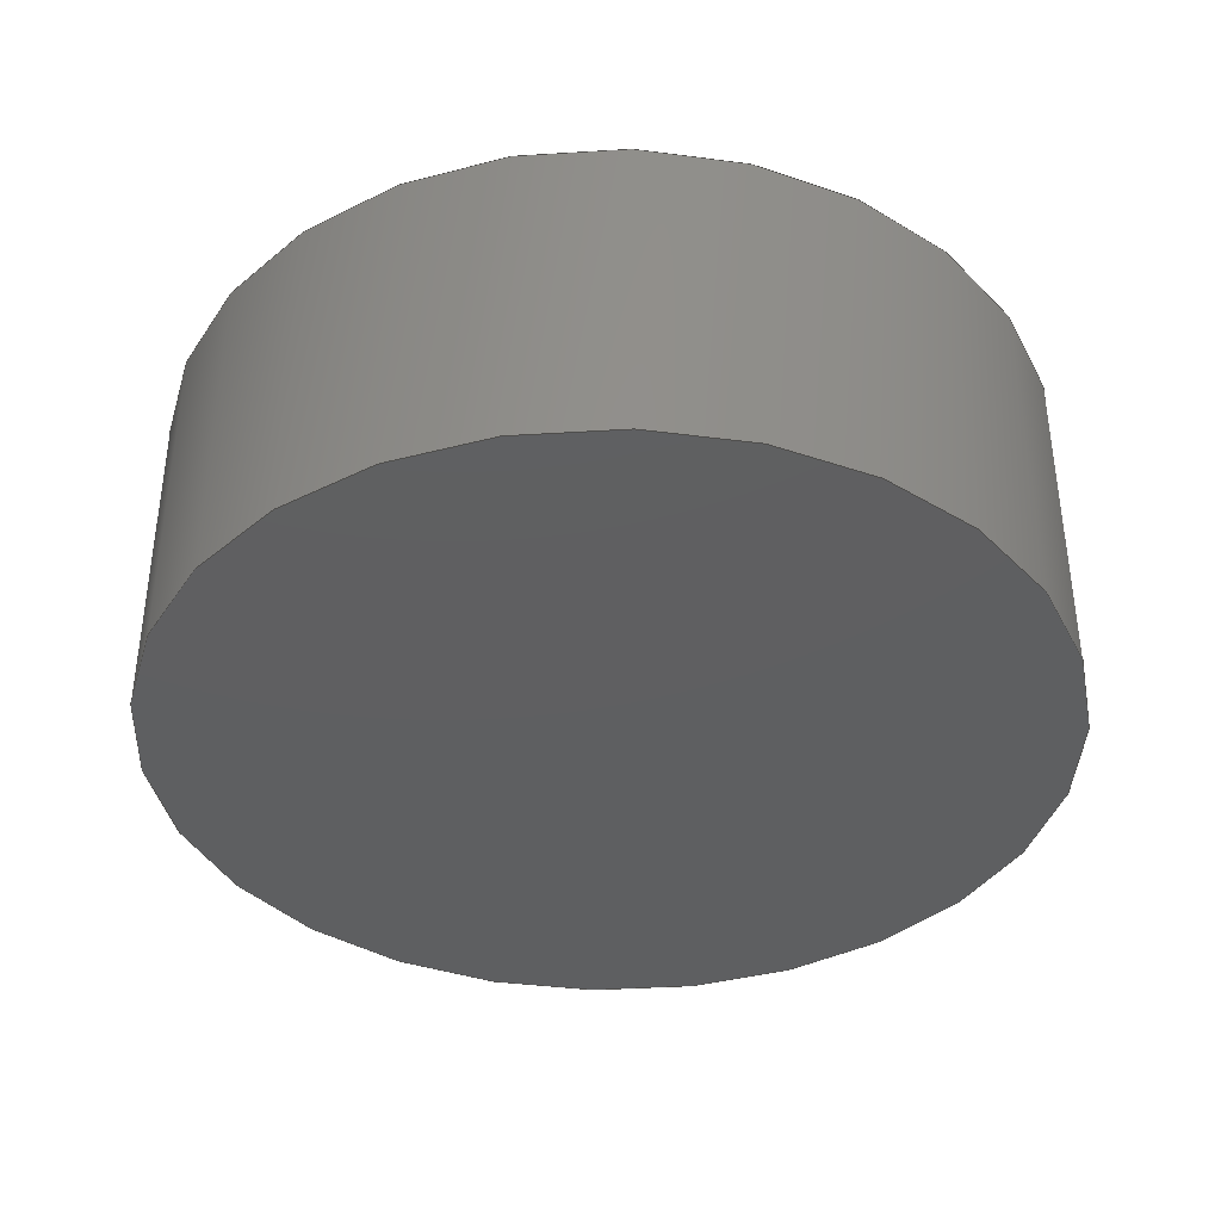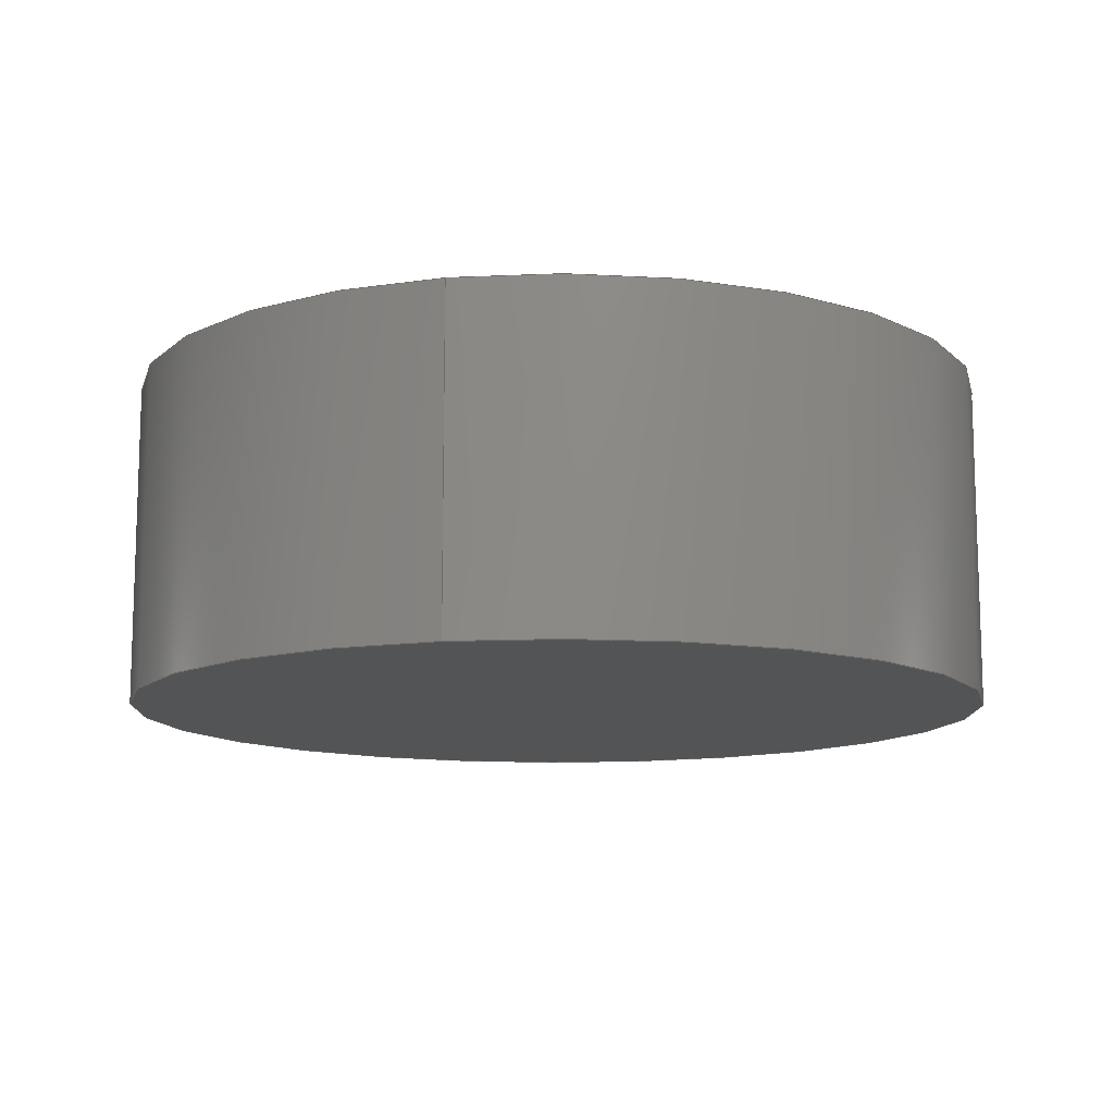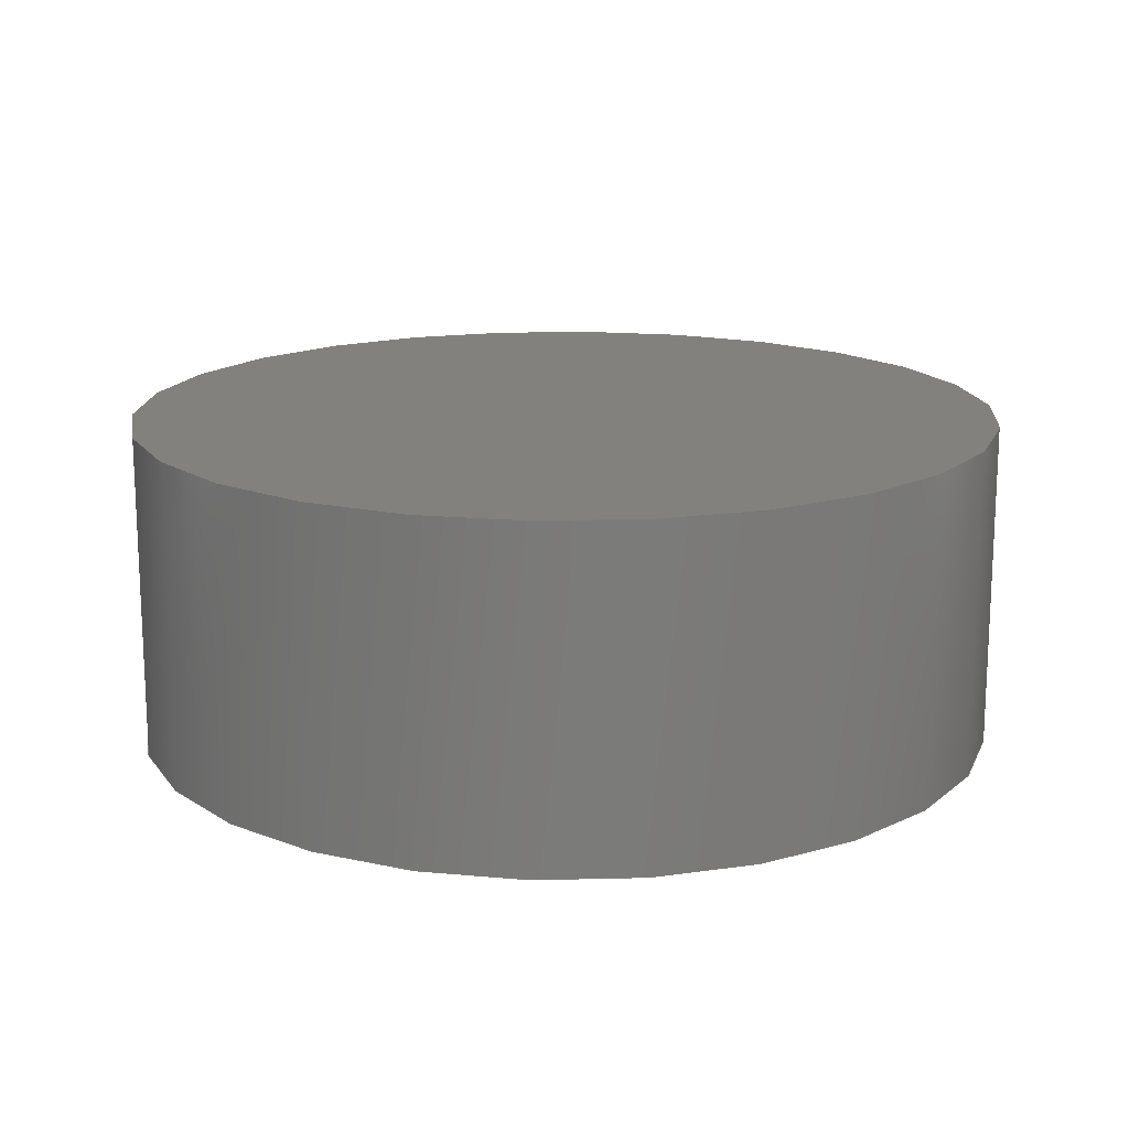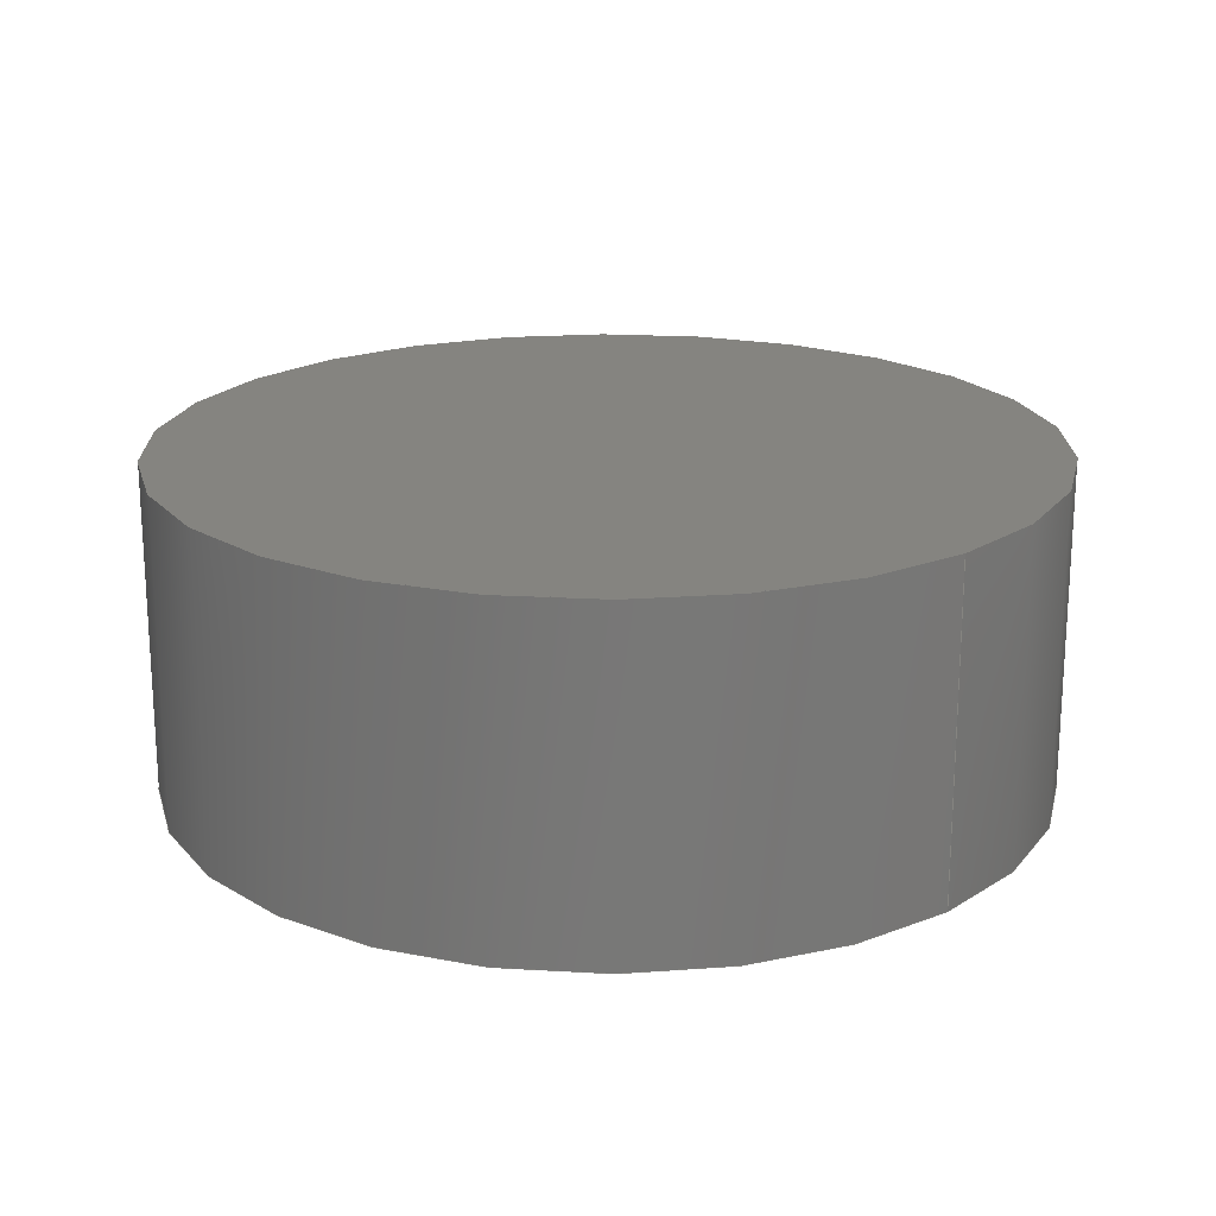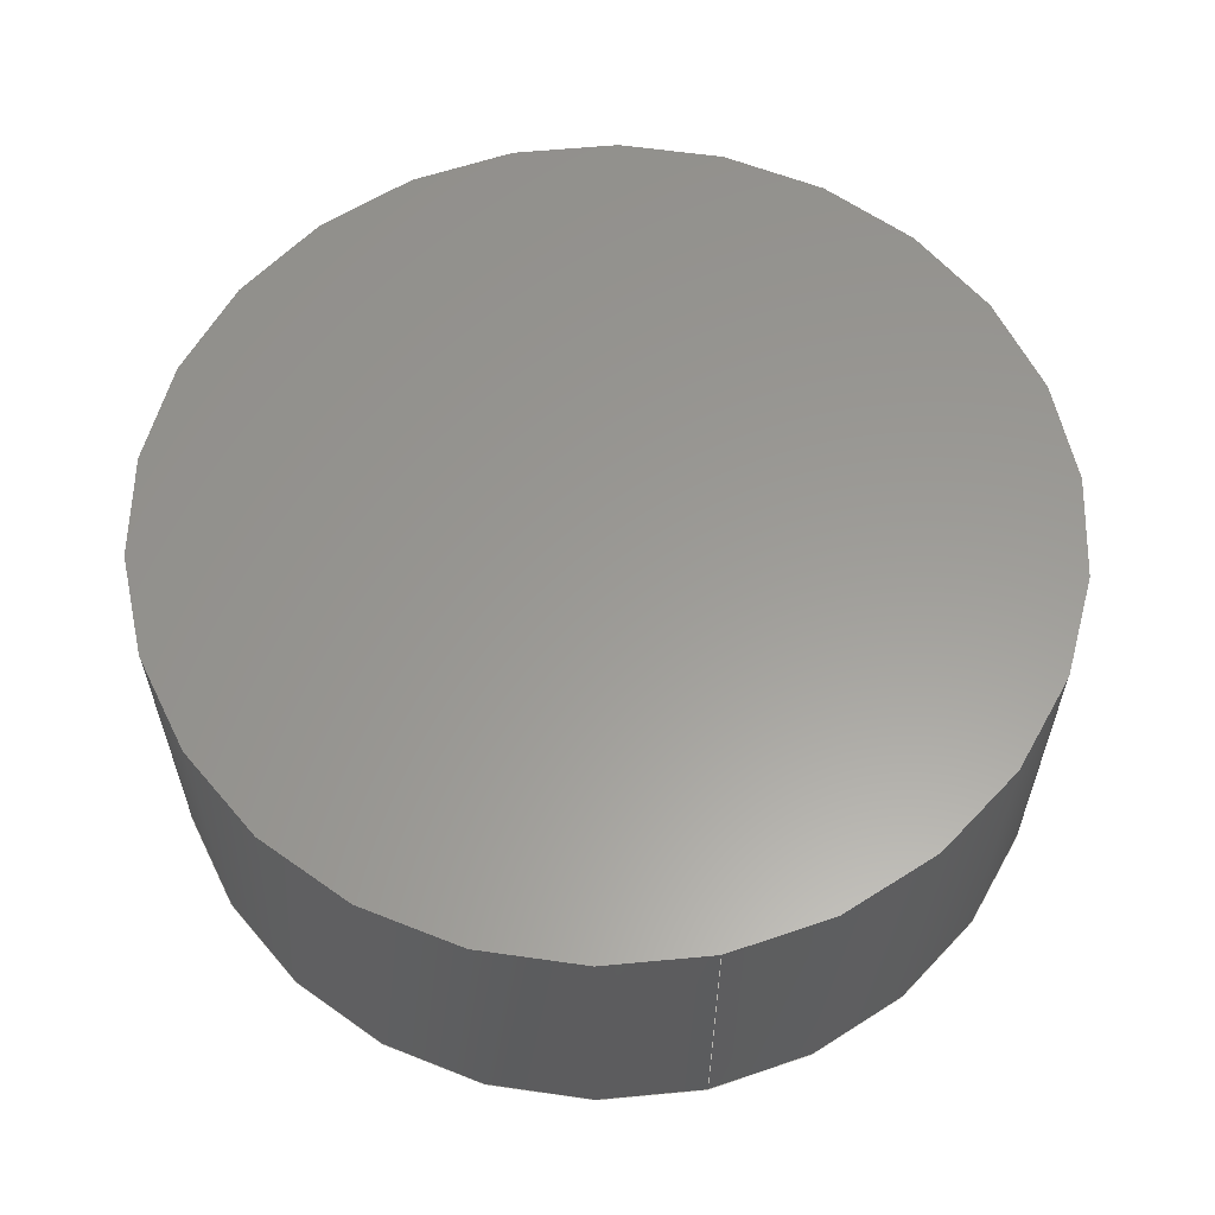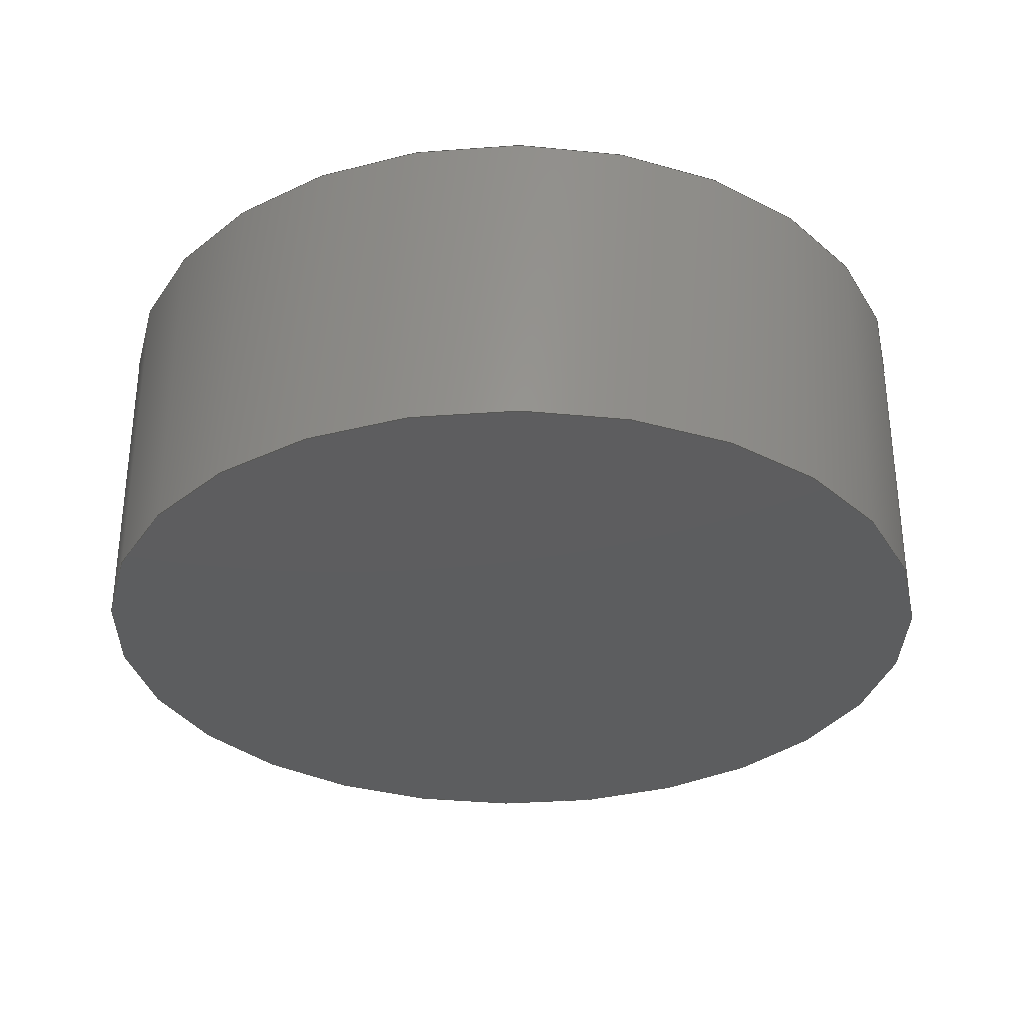
<metadata>
{"format":"step","ext":"step","renderer":"f3d","projection":"perspective","resolution":1024,"background":"white","views":[{"elev":-38.4,"azim":-134.0,"up":"+Z"},{"elev":-11.9,"azim":103.1,"up":"+Z"},{"elev":16.0,"azim":-72.2,"up":"+Z"},{"elev":19.7,"azim":47.7,"up":"+Z"},{"elev":59.8,"azim":77.6,"up":"+Z"},{"elev":-32.2,"azim":-63.3,"up":"+Z"}]}
</metadata>
<code>
ISO-10303-21;
DATA;
#1=MECHANICAL_DESIGN_GEOMETRIC_PRESENTATION_REPRESENTATION('',(#7,#8),
#78);
#2=SHAPE_REPRESENTATION_RELATIONSHIP('SRR','None',#85,#3);
#3=ADVANCED_BREP_SHAPE_REPRESENTATION('',(#4),#77);
#4=MANIFOLD_SOLID_BREP('Body19',#34);
#5=PLANE('',#51);
#6=PLANE('',#52);
#7=STYLED_ITEM('',(#95),#32);
#8=STYLED_ITEM('',(#96),#4);
#9=FACE_OUTER_BOUND('',#12,.T.);
#10=FACE_OUTER_BOUND('',#13,.T.);
#11=FACE_OUTER_BOUND('',#14,.T.);
#12=EDGE_LOOP('',(#24,#25,#26,#27));
#13=EDGE_LOOP('',(#28));
#14=EDGE_LOOP('',(#29));
#15=LINE('',#71,#16);
#16=VECTOR('',#59,1.2);
#17=CIRCLE('',#49,1.2);
#18=CIRCLE('',#50,1.2);
#19=VERTEX_POINT('',#68);
#20=VERTEX_POINT('',#70);
#21=EDGE_CURVE('',#19,#19,#17,.T.);
#22=EDGE_CURVE('',#19,#20,#15,.T.);
#23=EDGE_CURVE('',#20,#20,#18,.T.);
#24=ORIENTED_EDGE('',*,*,#21,.F.);
#25=ORIENTED_EDGE('',*,*,#22,.T.);
#26=ORIENTED_EDGE('',*,*,#23,.F.);
#27=ORIENTED_EDGE('',*,*,#22,.F.);
#28=ORIENTED_EDGE('',*,*,#23,.T.);
#29=ORIENTED_EDGE('',*,*,#21,.T.);
#30=CYLINDRICAL_SURFACE('',#48,1.2);
#31=ADVANCED_FACE('',(#9),#30,.T.);
#32=ADVANCED_FACE('',(#10),#5,.T.);
#33=ADVANCED_FACE('',(#11),#6,.F.);
#34=CLOSED_SHELL('',(#31,#32,#33));
#35=DERIVED_UNIT_ELEMENT(#37,1);
#36=DERIVED_UNIT_ELEMENT(#80,3);
#37=(
MASS_UNIT()
NAMED_UNIT(*)
SI_UNIT(.KILO.,.GRAM.)
);
#38=DERIVED_UNIT((#35,#36));
#39=MEASURE_REPRESENTATION_ITEM('density measure',
POSITIVE_RATIO_MEASURE(7850),#38);
#40=PROPERTY_DEFINITION_REPRESENTATION(#45,#42);
#41=PROPERTY_DEFINITION_REPRESENTATION(#46,#43);
#42=REPRESENTATION('material name',(#44),#77);
#43=REPRESENTATION('density',(#39),#77);
#44=DESCRIPTIVE_REPRESENTATION_ITEM('Steel','Steel');
#45=PROPERTY_DEFINITION('material property','material name',#87);
#46=PROPERTY_DEFINITION('material property','density of part',#87);
#47=AXIS2_PLACEMENT_3D('placement',#66,#53,#54);
#48=AXIS2_PLACEMENT_3D('',#67,#55,#56);
#49=AXIS2_PLACEMENT_3D('',#69,#57,#58);
#50=AXIS2_PLACEMENT_3D('',#72,#60,#61);
#51=AXIS2_PLACEMENT_3D('',#73,#62,#63);
#52=AXIS2_PLACEMENT_3D('',#74,#64,#65);
#53=DIRECTION('axis',(0,0,1));
#54=DIRECTION('refdir',(1,0,0));
#55=DIRECTION('center_axis',(0,0,-1));
#56=DIRECTION('ref_axis',(-1,0,0));
#57=DIRECTION('center_axis',(0,0,-1));
#58=DIRECTION('ref_axis',(-1,0,0));
#59=DIRECTION('',(0,0,1));
#60=DIRECTION('center_axis',(0,0,1));
#61=DIRECTION('ref_axis',(-1,0,0));
#62=DIRECTION('center_axis',(0,0,1));
#63=DIRECTION('ref_axis',(-1,0,0));
#64=DIRECTION('center_axis',(0,0,1));
#65=DIRECTION('ref_axis',(1,0,0));
#66=CARTESIAN_POINT('',(0,0,0));
#67=CARTESIAN_POINT('Origin',(0,0,2.1));
#68=CARTESIAN_POINT('',(1.2,-1.47e-16,1.2));
#69=CARTESIAN_POINT('Origin',(0,0,1.2));
#70=CARTESIAN_POINT('',(1.2,1.47e-16,2.1));
#71=CARTESIAN_POINT('',(1.2,-1.47e-16,2.1));
#72=CARTESIAN_POINT('Origin',(0,0,2.1));
#73=CARTESIAN_POINT('Origin',(0,0,2.1));
#74=CARTESIAN_POINT('Origin',(0,0,1.2));
#75=UNCERTAINTY_MEASURE_WITH_UNIT(LENGTH_MEASURE(0.01),#79,
'DISTANCE_ACCURACY_VALUE',
'Maximum model space distance between geometric entities at asserted c
onnectivities');
#76=UNCERTAINTY_MEASURE_WITH_UNIT(LENGTH_MEASURE(0.01),#79,
'DISTANCE_ACCURACY_VALUE',
'Maximum model space distance between geometric entities at asserted c
onnectivities');
#77=(
GEOMETRIC_REPRESENTATION_CONTEXT(3)
GLOBAL_UNCERTAINTY_ASSIGNED_CONTEXT((#75))
GLOBAL_UNIT_ASSIGNED_CONTEXT((#79,#81,#82))
REPRESENTATION_CONTEXT('','3D')
);
#78=(
GEOMETRIC_REPRESENTATION_CONTEXT(3)
GLOBAL_UNCERTAINTY_ASSIGNED_CONTEXT((#76))
GLOBAL_UNIT_ASSIGNED_CONTEXT((#79,#81,#82))
REPRESENTATION_CONTEXT('','3D')
);
#79=(
LENGTH_UNIT()
NAMED_UNIT(*)
SI_UNIT(.MILLI.,.METRE.)
);
#80=(
LENGTH_UNIT()
NAMED_UNIT(*)
SI_UNIT($,.METRE.)
);
#81=(
NAMED_UNIT(*)
PLANE_ANGLE_UNIT()
SI_UNIT($,.RADIAN.)
);
#82=(
NAMED_UNIT(*)
SI_UNIT($,.STERADIAN.)
SOLID_ANGLE_UNIT()
);
#83=SHAPE_DEFINITION_REPRESENTATION(#84,#85);
#84=PRODUCT_DEFINITION_SHAPE('',$,#87);
#85=SHAPE_REPRESENTATION('',(#47),#77);
#86=PRODUCT_DEFINITION_CONTEXT('part definition',#91,'design');
#87=PRODUCT_DEFINITION('Broadcom - 4-PLLC','Broadcom - 4-PLLC v6',#88,#86);
#88=PRODUCT_DEFINITION_FORMATION('',$,#93);
#89=PRODUCT_RELATED_PRODUCT_CATEGORY('Broadcom - 4-PLLC v6',
'Broadcom - 4-PLLC v6',(#93));
#90=APPLICATION_PROTOCOL_DEFINITION('international standard',
'automotive_design',2009,#91);
#91=APPLICATION_CONTEXT(
'Core Data for Automotive Mechanical Design Process');
#92=PRODUCT_CONTEXT('part definition',#91,'mechanical');
#93=PRODUCT('Broadcom - 4-PLLC','Broadcom - 4-PLLC v6',$,(#92));
#94=PRESENTATION_STYLE_ASSIGNMENT((#98));
#95=PRESENTATION_STYLE_ASSIGNMENT((#99));
#96=PRESENTATION_STYLE_ASSIGNMENT((#100));
#97=PRESENTATION_STYLE_ASSIGNMENT((#101));
#98=SURFACE_STYLE_USAGE(.BOTH.,#102);
#99=SURFACE_STYLE_USAGE(.BOTH.,#103);
#100=SURFACE_STYLE_USAGE(.BOTH.,#104);
#101=SURFACE_STYLE_USAGE(.BOTH.,#105);
#102=SURFACE_SIDE_STYLE('',(#106));
#103=SURFACE_SIDE_STYLE('',(#107));
#104=SURFACE_SIDE_STYLE('',(#108));
#105=SURFACE_SIDE_STYLE('',(#109));
#106=SURFACE_STYLE_FILL_AREA(#110);
#107=SURFACE_STYLE_FILL_AREA(#111);
#108=SURFACE_STYLE_FILL_AREA(#112);
#109=SURFACE_STYLE_FILL_AREA(#113);
#110=FILL_AREA_STYLE('Steel - Satin',(#114));
#111=FILL_AREA_STYLE('Plastic - Glossy (White)',(#115));
#112=FILL_AREA_STYLE('Tin/Lead',(#116));
#113=FILL_AREA_STYLE('Plastic - Translucent Matte RED',(#117));
#114=FILL_AREA_STYLE_COLOUR('Steel - Satin',#118);
#115=FILL_AREA_STYLE_COLOUR('Plastic - Glossy (White)',#119);
#116=FILL_AREA_STYLE_COLOUR('Tin/Lead',#120);
#117=FILL_AREA_STYLE_COLOUR('Plastic - Translucent Matte RED',#121);
#118=COLOUR_RGB('Steel - Satin',0.6275,0.6275,0.6275);
#119=COLOUR_RGB('Plastic - Glossy (White)',1,1,1);
#120=COLOUR_RGB('Tin/Lead',0.8,0.8078,0.8078);
#121=COLOUR_RGB('Plastic - Translucent Matte RED',0.6941,0.09804,
0.09804);
ENDSEC;
END-ISO-10303-21;

</code>
